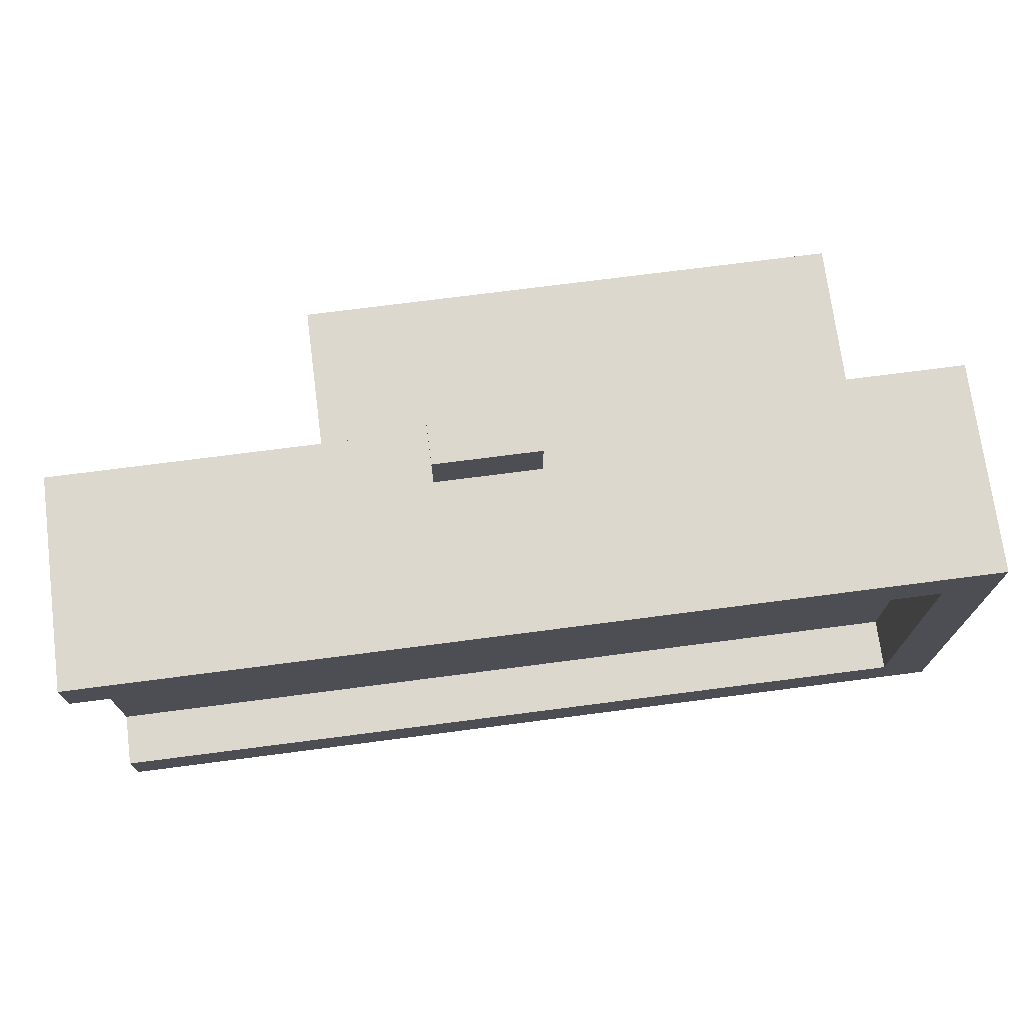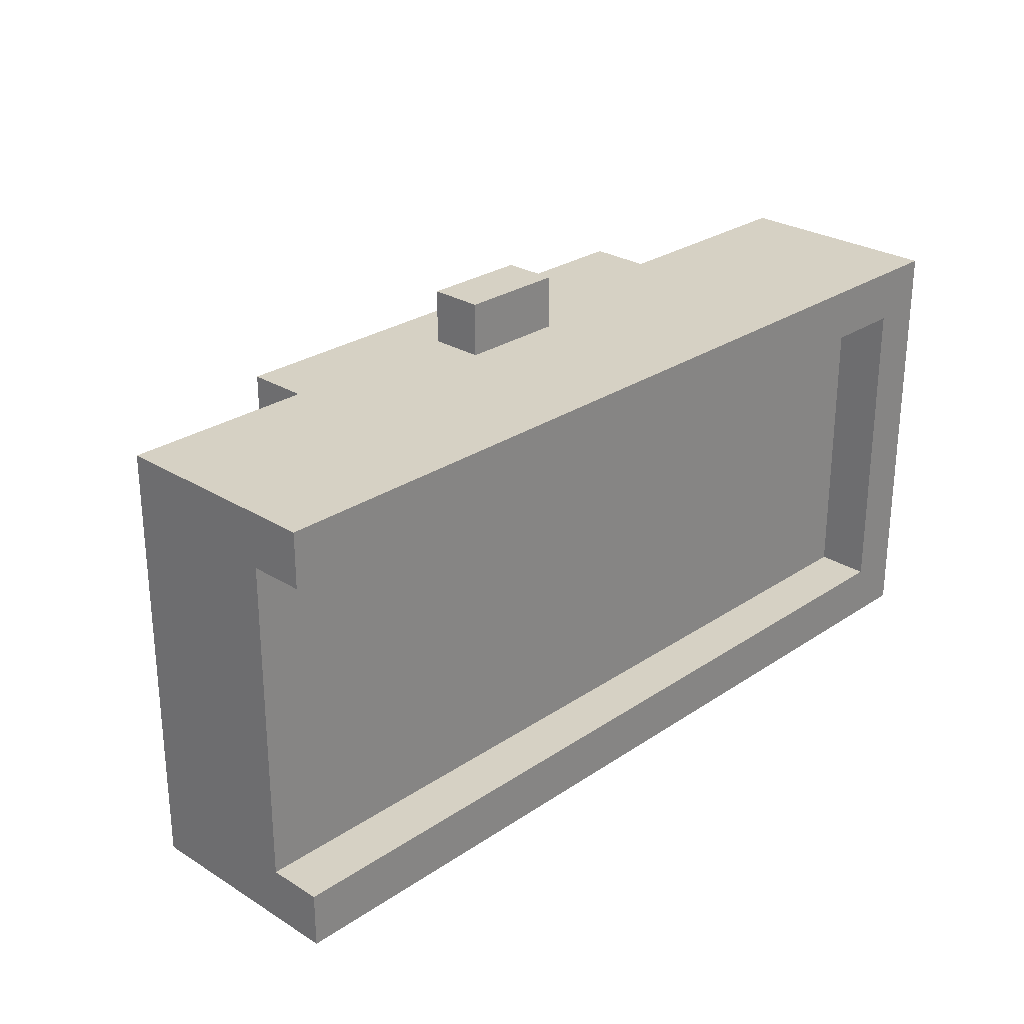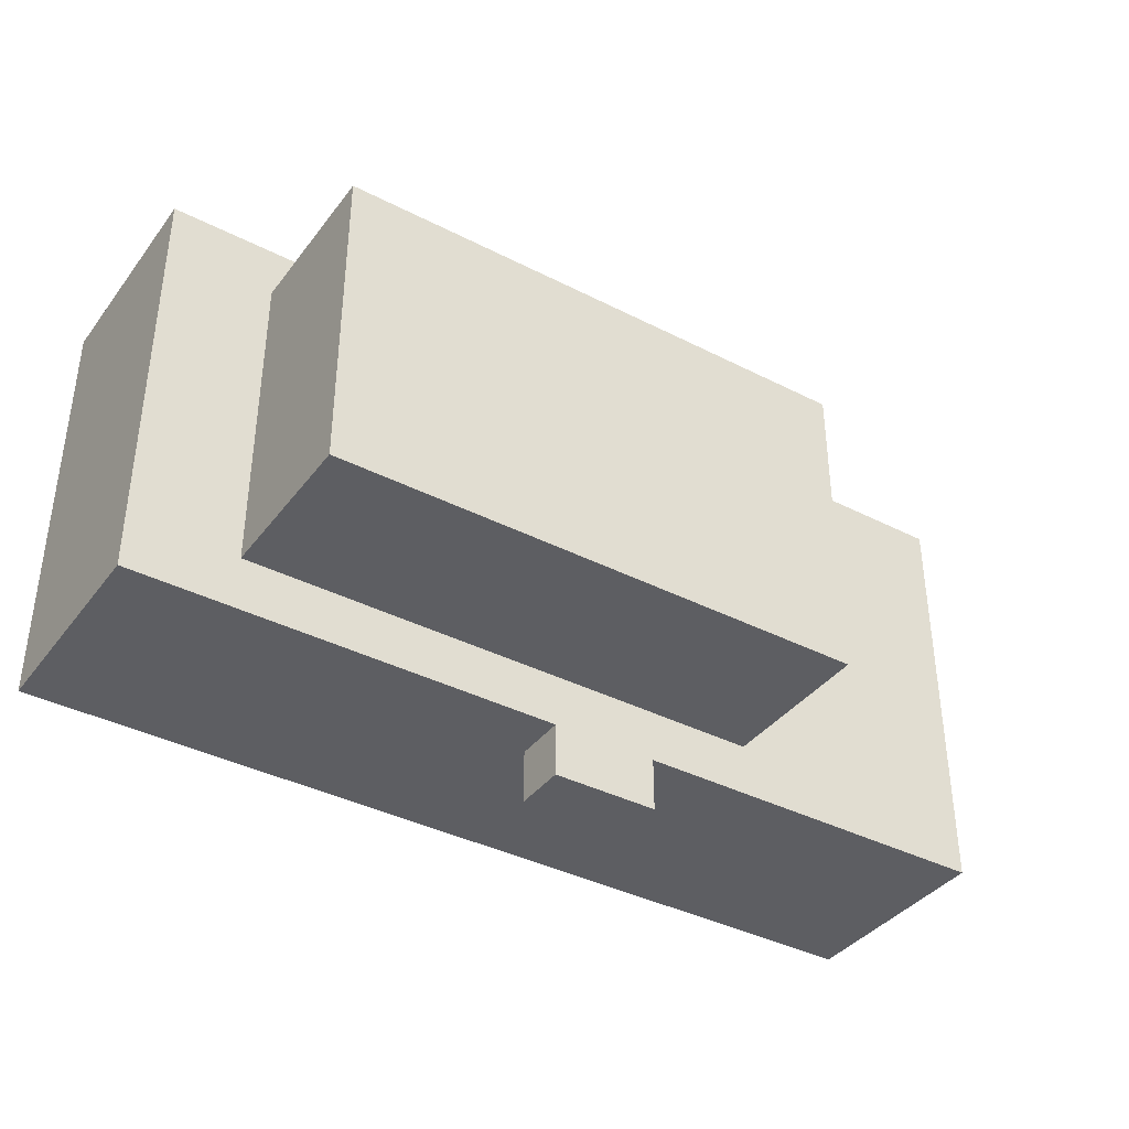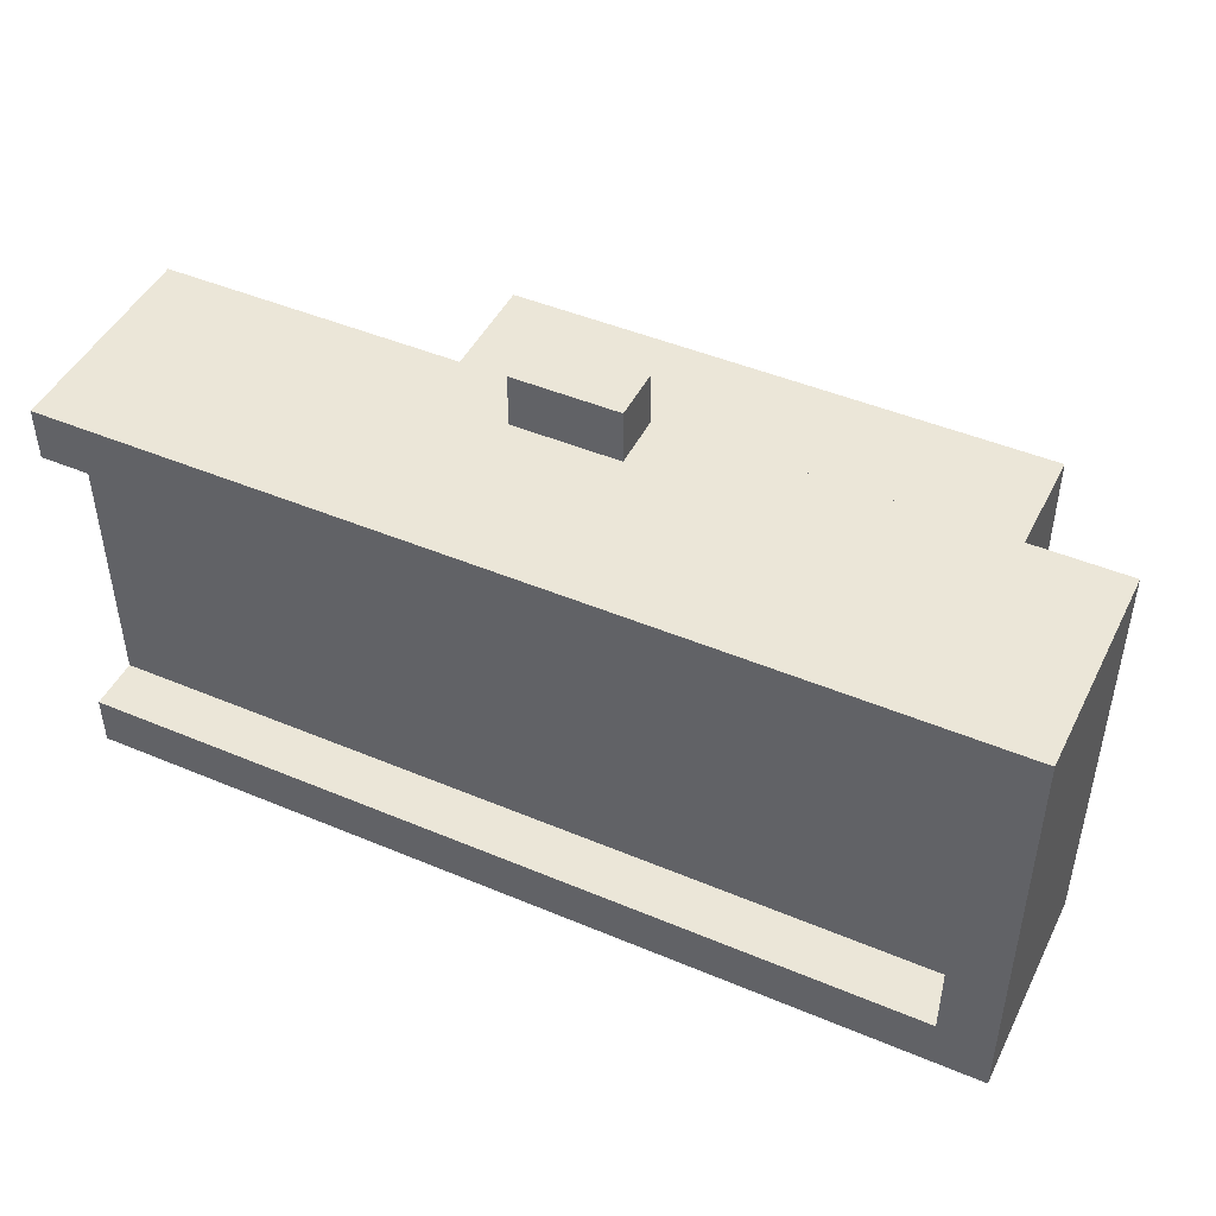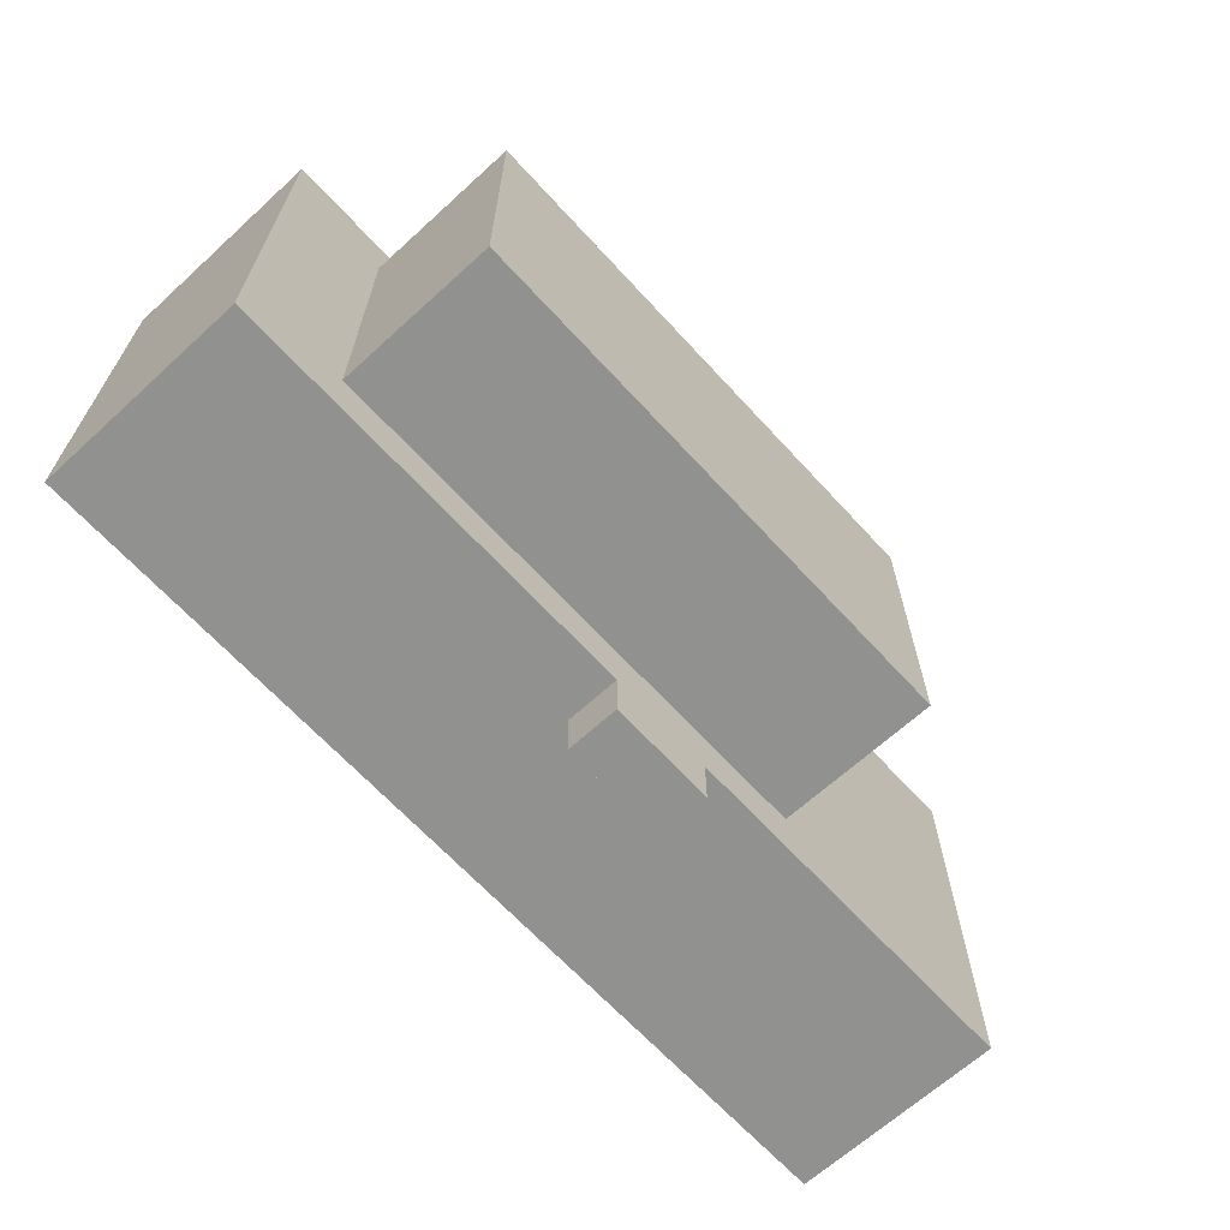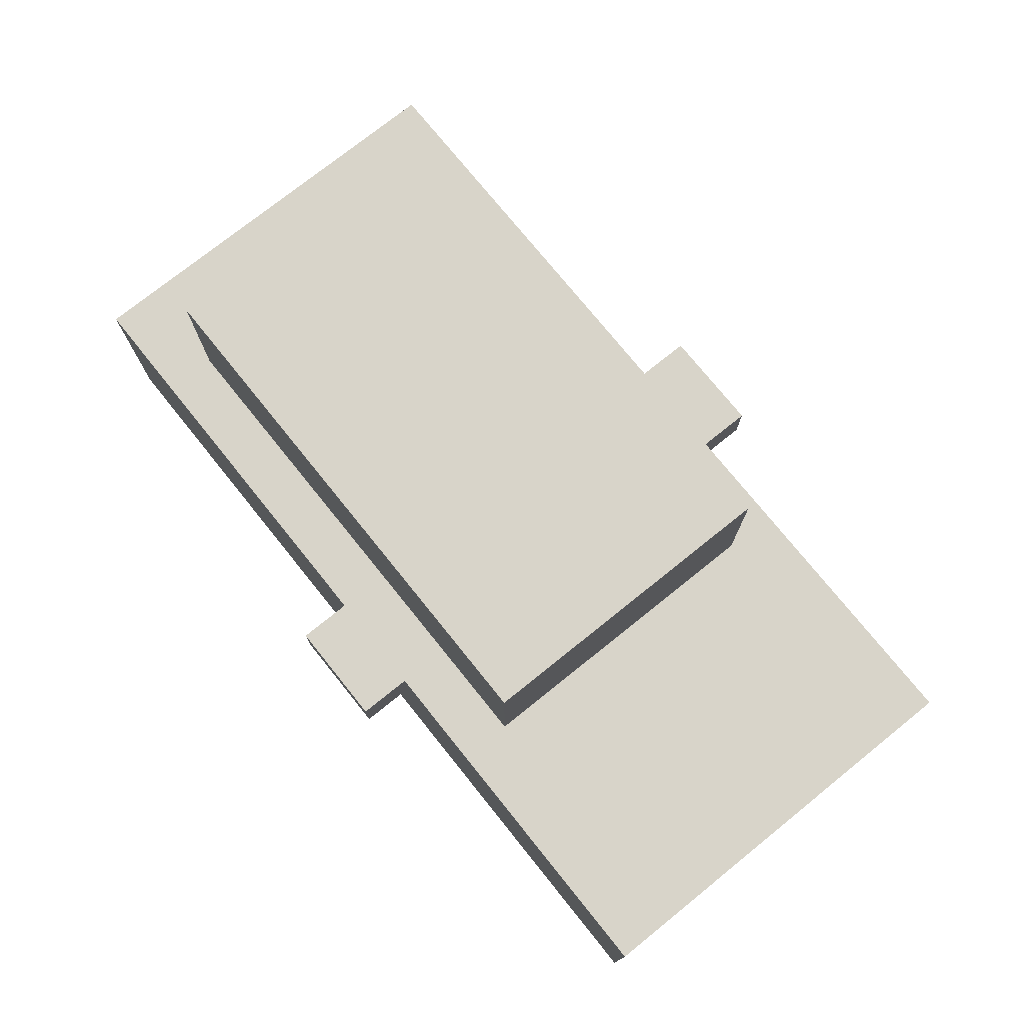
<metadata>
{"format":"obj","ext":"obj","renderer":"f3d","projection":"perspective","resolution":1024,"background":"white","views":[{"elev":72.6,"azim":-7.4,"up":"+Z"},{"elev":27.0,"azim":-46.1,"up":"+Z"},{"elev":-38.4,"azim":147.1,"up":"+Z"},{"elev":46.4,"azim":25.6,"up":"+Z"},{"elev":-66.0,"azim":132.5,"up":"+Z"},{"elev":75.2,"azim":-128.8,"up":"+Y"}]}
</metadata>
<code>
o
v 0.8 0.1 -0.4
v 0.8 0.1 0.4
v 0.8 0.2 -0.4
v 0.8 0.2 0.4
v 0.8 0.3 -0.4
v 0.8 0.3 0.4
v 0.8 0.4 -0.2
v 0.8 0.4 0.2
v 0.8 0.5 -0.4
v 0.8 0.5 -0.2
v 0.8 0.5 0.2
v 0.8 0.5 0.4
v 0.6 0.5 -0.3
v 0.6 0.5 -0.2
v 0.6 0.5 0.2
v 0.6 0.5 0.3
v 0.6 0.7 -0.2
v 0.6 0.7 0.2
v 0.6 0.8 -0.3
v 0.6 0.8 0.3
v 0 0.4 -0.5
v 0 0.4 -0.4
v 0 0.4 0.4
v 0 0.4 0.5
v 0 0.5 -0.5
v 0 0.5 -0.4
v 0 0.5 0.4
v 0 0.5 0.5
v 0.7 0.1 -0.3
v 0.7 0.1 0.3
v 0.7 0.2 -0.3
v 0.7 0.2 0.3
v -0.2 0.4 -0.5
v -0.2 0.4 -0.4
v -0.2 0.4 0.4
v -0.2 0.4 0.5
v -0.2 0.5 -0.5
v -0.2 0.5 -0.4
v -0.2 0.5 0.4
v -0.2 0.5 0.5
v -0.4 0.5 -0.3
v -0.4 0.5 -0.2
v -0.4 0.5 0.2
v -0.4 0.5 0.3
v -0.4 0.7 -0.2
v -0.4 0.7 0.2
v -0.4 0.7 0.3
v -0.4 0.8 -0.3
v -0.4 0.8 0.3
v -0.9 0.1 -0.4
v -0.9 0.1 -0.3
v -0.9 0.1 0.3
v -0.9 0.1 0.4
v -0.9 0.2 -0.4
v -0.9 0.2 -0.3
v -0.9 0.2 0.3
v -0.9 0.2 0.4
v -0.9 0.3 -0.4
v -0.9 0.3 -0.3
v -0.9 0.3 -0.2
v -0.9 0.3 0.2
v -0.9 0.3 0.3
v -0.9 0.3 0.4
v -0.9 0.4 -0.3
v -0.9 0.4 -0.2
v -0.9 0.4 0.2
v -0.9 0.4 0.3
v -0.9 0.5 -0.4
v -0.9 0.5 -0.2
v -0.9 0.5 0.2
v -0.9 0.5 0.4
v 0 0.4 -0.5
v 0 0.5 -0.5
v -0.2 0.4 -0.5
v -0.2 0.5 -0.5
v 0.8 0.1 -0.4
v 0.8 0.2 -0.4
v 0.8 0.3 -0.4
v 0.8 0.5 -0.4
v 0.7 0.1 -0.4
v 0.7 0.2 -0.4
v 0.7 0.3 -0.4
v 0.7 0.4 -0.4
v 0.6 0.2 -0.4
v 0.6 0.3 -0.4
v 0.5 0.2 -0.4
v 0.5 0.3 -0.4
v 0.4 0.1 -0.4
v 0.4 0.2 -0.4
v 0.4 0.3 -0.4
v 0.4 0.4 -0.4
v 0 0.4 -0.4
v 0 0.5 -0.4
v -0.2 0.4 -0.4
v -0.2 0.5 -0.4
v -0.4 0.1 -0.4
v -0.4 0.2 -0.4
v -0.4 0.3 -0.4
v -0.4 0.4 -0.4
v -0.5 0.2 -0.4
v -0.5 0.3 -0.4
v -0.6 0.2 -0.4
v -0.6 0.3 -0.4
v -0.7 0.1 -0.4
v -0.7 0.2 -0.4
v -0.7 0.3 -0.4
v -0.7 0.4 -0.4
v -0.9 0.1 -0.4
v -0.9 0.2 -0.4
v -0.9 0.3 -0.4
v -0.9 0.5 -0.4
v 0.6 0.5 -0.3
v 0.6 0.8 -0.3
v 0.5 0.5 -0.3
v 0.5 0.7 -0.3
v 0.4 0.5 -0.3
v 0.4 0.7 -0.3
v 0.3 0.5 -0.3
v 0.3 0.7 -0.3
v -0.3 0.5 -0.3
v -0.3 0.7 -0.3
v -0.4 0.5 -0.3
v -0.4 0.8 -0.3
v 0.7 0.1 0.3
v 0.7 0.2 0.3
v 0.4 0.1 0.3
v 0.4 0.2 0.3
v -0.4 0.1 0.3
v -0.4 0.2 0.3
v -0.7 0.1 0.3
v -0.7 0.2 0.3
v -0.8 0.2 0.3
v -0.9 0.1 0.3
v -0.9 0.2 0.3
v 0.7 0.1 -0.3
v 0.7 0.2 -0.3
v 0.4 0.1 -0.3
v 0.4 0.2 -0.3
v -0.4 0.1 -0.3
v -0.4 0.2 -0.3
v -0.7 0.1 -0.3
v -0.7 0.2 -0.3
v -0.8 0.2 -0.3
v -0.9 0.1 -0.3
v -0.9 0.2 -0.3
v 0.6 0.5 0.3
v 0.6 0.8 0.3
v 0.5 0.5 0.3
v 0.5 0.7 0.3
v 0.4 0.5 0.3
v 0.4 0.7 0.3
v 0.3 0.5 0.3
v 0.3 0.7 0.3
v -0.3 0.5 0.3
v -0.3 0.7 0.3
v -0.4 0.5 0.3
v -0.4 0.7 0.3
v -0.4 0.8 0.3
v 0.8 0.1 0.4
v 0.8 0.2 0.4
v 0.8 0.3 0.4
v 0.8 0.5 0.4
v 0.7 0.1 0.4
v 0.7 0.2 0.4
v 0.7 0.3 0.4
v 0.7 0.4 0.4
v 0.6 0.2 0.4
v 0.6 0.3 0.4
v 0.5 0.2 0.4
v 0.5 0.3 0.4
v 0.4 0.1 0.4
v 0.4 0.2 0.4
v 0.4 0.3 0.4
v 0.4 0.4 0.4
v 0 0.4 0.4
v 0 0.5 0.4
v -0.2 0.4 0.4
v -0.2 0.5 0.4
v -0.4 0.1 0.4
v -0.4 0.2 0.4
v -0.4 0.3 0.4
v -0.4 0.4 0.4
v -0.5 0.2 0.4
v -0.5 0.3 0.4
v -0.6 0.2 0.4
v -0.6 0.3 0.4
v -0.7 0.1 0.4
v -0.7 0.2 0.4
v -0.7 0.3 0.4
v -0.7 0.4 0.4
v -0.9 0.1 0.4
v -0.9 0.2 0.4
v -0.9 0.3 0.4
v -0.9 0.5 0.4
v 0 0.4 0.5
v 0 0.5 0.5
v -0.2 0.4 0.5
v -0.2 0.5 0.5
v 0.8 0.1 -0.4
v 0.7 0.1 -0.4
v 0.4 0.1 -0.4
v -0.4 0.1 -0.4
v -0.7 0.1 -0.4
v -0.9 0.1 -0.4
v 0.7 0.1 -0.3
v 0.4 0.1 -0.3
v -0.4 0.1 -0.3
v -0.7 0.1 -0.3
v -0.9 0.1 -0.3
v 0.7 0.1 0.3
v 0.4 0.1 0.3
v -0.4 0.1 0.3
v -0.7 0.1 0.3
v -0.9 0.1 0.3
v 0.8 0.1 0.4
v 0.7 0.1 0.4
v 0.4 0.1 0.4
v -0.4 0.1 0.4
v -0.7 0.1 0.4
v -0.9 0.1 0.4
v 0.7 0.2 -0.3
v 0.4 0.2 -0.3
v -0.4 0.2 -0.3
v -0.7 0.2 -0.3
v -0.8 0.2 -0.3
v -0.9 0.2 -0.3
v 0.7 0.2 0.3
v 0.4 0.2 0.3
v -0.4 0.2 0.3
v -0.7 0.2 0.3
v -0.8 0.2 0.3
v -0.9 0.2 0.3
v 0 0.4 -0.5
v -0.2 0.4 -0.5
v 0 0.4 -0.4
v -0.2 0.4 -0.4
v 0 0.4 0.4
v -0.2 0.4 0.4
v 0 0.4 0.5
v -0.2 0.4 0.5
v 0 0.5 -0.5
v -0.2 0.5 -0.5
v 0.8 0.5 -0.4
v 0 0.5 -0.4
v -0.2 0.5 -0.4
v -0.9 0.5 -0.4
v 0.6 0.5 -0.3
v 0.5 0.5 -0.3
v 0.4 0.5 -0.3
v 0.3 0.5 -0.3
v -0.3 0.5 -0.3
v -0.4 0.5 -0.3
v 0.8 0.5 -0.2
v 0.6 0.5 -0.2
v -0.4 0.5 -0.2
v -0.9 0.5 -0.2
v 0.8 0.5 0.2
v 0.6 0.5 0.2
v -0.4 0.5 0.2
v -0.9 0.5 0.2
v 0.6 0.5 0.3
v 0.5 0.5 0.3
v 0.4 0.5 0.3
v 0.3 0.5 0.3
v -0.3 0.5 0.3
v -0.4 0.5 0.3
v 0.8 0.5 0.4
v 0 0.5 0.4
v -0.2 0.5 0.4
v -0.9 0.5 0.4
v 0 0.5 0.5
v -0.2 0.5 0.5
v 0.6 0.8 -0.3
v -0.4 0.8 -0.3
v 0.6 0.8 0.3
v -0.4 0.8 0.3
f 3 2 1
f 4 2 3
f 5 4 3
f 6 4 5
f 7 6 5
f 8 6 7
f 9 7 5
f 10 8 7
f 10 7 9
f 11 6 8
f 11 8 10
f 12 6 11
f 17 14 13
f 17 15 14
f 18 16 15
f 18 15 17
f 19 17 13
f 19 18 17
f 20 16 18
f 20 18 19
f 25 22 21
f 26 22 25
f 27 24 23
f 28 24 27
f 29 30 31
f 31 30 32
f 33 34 37
f 37 34 38
f 35 36 39
f 39 36 40
f 41 42 45
f 42 43 45
f 43 44 46
f 45 43 46
f 46 44 47
f 41 45 48
f 45 46 48
f 46 47 48
f 48 47 49
f 50 51 54
f 54 51 55
f 52 53 56
f 56 53 57
f 54 55 58
f 55 56 59
f 58 55 59
f 59 56 60
f 60 56 61
f 56 57 62
f 61 56 62
f 62 57 63
f 58 59 64
f 59 60 64
f 60 61 65
f 64 60 65
f 61 62 66
f 65 61 66
f 62 63 67
f 66 62 67
f 58 64 68
f 64 65 68
f 65 66 69
f 68 65 69
f 66 67 70
f 69 66 70
f 67 63 71
f 70 67 71
f 74 73 72
f 75 73 74
f 80 77 76
f 81 78 77
f 81 77 80
f 82 79 78
f 82 78 81
f 83 79 82
f 84 81 80
f 84 82 81
f 84 83 82
f 85 83 84
f 86 84 80
f 86 85 84
f 87 83 85
f 87 85 86
f 88 86 80
f 88 87 86
f 89 87 88
f 90 83 87
f 90 87 89
f 91 79 83
f 91 83 90
f 92 91 90
f 92 79 91
f 93 79 92
f 94 92 90
f 96 89 88
f 97 90 89
f 97 89 96
f 98 95 94
f 98 90 97
f 98 94 90
f 99 95 98
f 100 97 96
f 100 98 97
f 100 99 98
f 101 99 100
f 102 100 96
f 102 101 100
f 103 99 101
f 103 101 102
f 104 102 96
f 104 103 102
f 105 103 104
f 106 99 103
f 106 103 105
f 107 95 99
f 107 99 106
f 108 105 104
f 109 106 105
f 109 105 108
f 110 107 106
f 110 106 109
f 111 95 107
f 111 107 110
f 114 113 112
f 115 113 114
f 116 115 114
f 117 113 115
f 117 115 116
f 118 117 116
f 119 113 117
f 119 117 118
f 120 119 118
f 121 113 119
f 121 119 120
f 122 121 120
f 123 113 121
f 123 121 122
f 126 125 124
f 127 125 126
f 128 127 126
f 129 127 128
f 130 129 128
f 131 129 130
f 132 131 130
f 133 132 130
f 134 132 133
f 135 136 137
f 137 136 138
f 137 138 139
f 139 138 140
f 139 140 141
f 141 140 142
f 141 142 143
f 141 143 144
f 144 143 145
f 146 147 148
f 148 147 149
f 148 149 150
f 149 147 151
f 150 149 151
f 150 151 152
f 151 147 153
f 152 151 153
f 152 153 154
f 153 147 155
f 154 153 155
f 154 155 156
f 155 147 157
f 156 155 157
f 157 147 158
f 159 160 163
f 160 161 164
f 163 160 164
f 161 162 165
f 164 161 165
f 165 162 166
f 163 164 167
f 164 165 167
f 165 166 167
f 167 166 168
f 163 167 169
f 167 168 169
f 168 166 170
f 169 168 170
f 163 169 171
f 169 170 171
f 171 170 172
f 170 166 173
f 172 170 173
f 166 162 174
f 173 166 174
f 173 174 175
f 174 162 175
f 175 162 176
f 173 175 177
f 171 172 179
f 172 173 180
f 179 172 180
f 177 178 181
f 180 173 181
f 173 177 181
f 181 178 182
f 179 180 183
f 180 181 183
f 181 182 183
f 183 182 184
f 179 183 185
f 183 184 185
f 184 182 186
f 185 184 186
f 179 185 187
f 185 186 187
f 187 186 188
f 186 182 189
f 188 186 189
f 182 178 190
f 189 182 190
f 187 188 191
f 188 189 192
f 191 188 192
f 189 190 193
f 192 189 193
f 190 178 194
f 193 190 194
f 195 196 197
f 197 196 198
f 205 200 199
f 205 201 200
f 206 202 201
f 206 201 205
f 207 203 202
f 207 202 206
f 208 204 203
f 208 203 207
f 209 204 208
f 210 205 199
f 215 210 199
f 216 211 210
f 216 210 215
f 217 212 211
f 217 211 216
f 218 213 212
f 218 212 217
f 219 214 213
f 219 213 218
f 220 214 219
f 227 222 221
f 227 223 222
f 227 225 224
f 227 224 223
f 228 225 227
f 229 225 228
f 230 225 229
f 231 226 225
f 231 225 230
f 232 226 231
f 235 234 233
f 236 234 235
f 239 238 237
f 240 238 239
f 241 242 244
f 244 242 245
f 243 244 247
f 245 246 247
f 244 245 247
f 247 246 248
f 248 246 249
f 249 246 250
f 250 246 251
f 251 246 252
f 243 247 253
f 253 247 254
f 252 246 255
f 255 246 256
f 253 254 257
f 257 254 258
f 255 256 259
f 259 256 260
f 257 258 261
f 259 260 266
f 264 265 267
f 265 266 267
f 257 261 267
f 261 262 267
f 263 264 267
f 262 263 267
f 267 266 268
f 268 266 269
f 266 260 270
f 269 266 270
f 268 269 271
f 271 269 272
f 273 274 275
f 275 274 276

</code>
